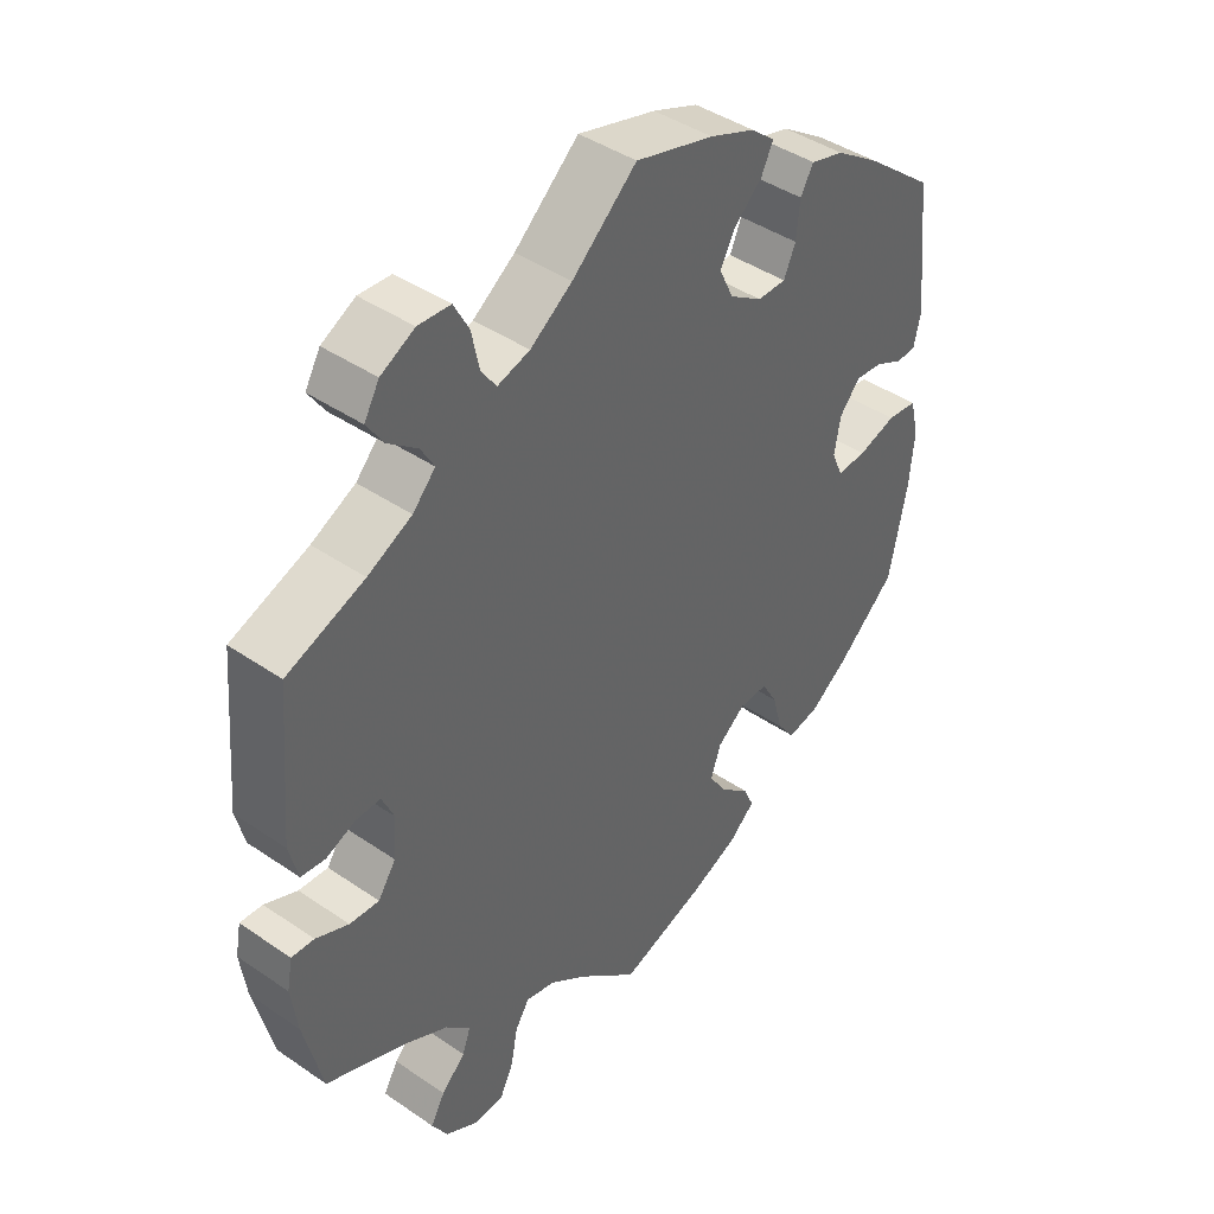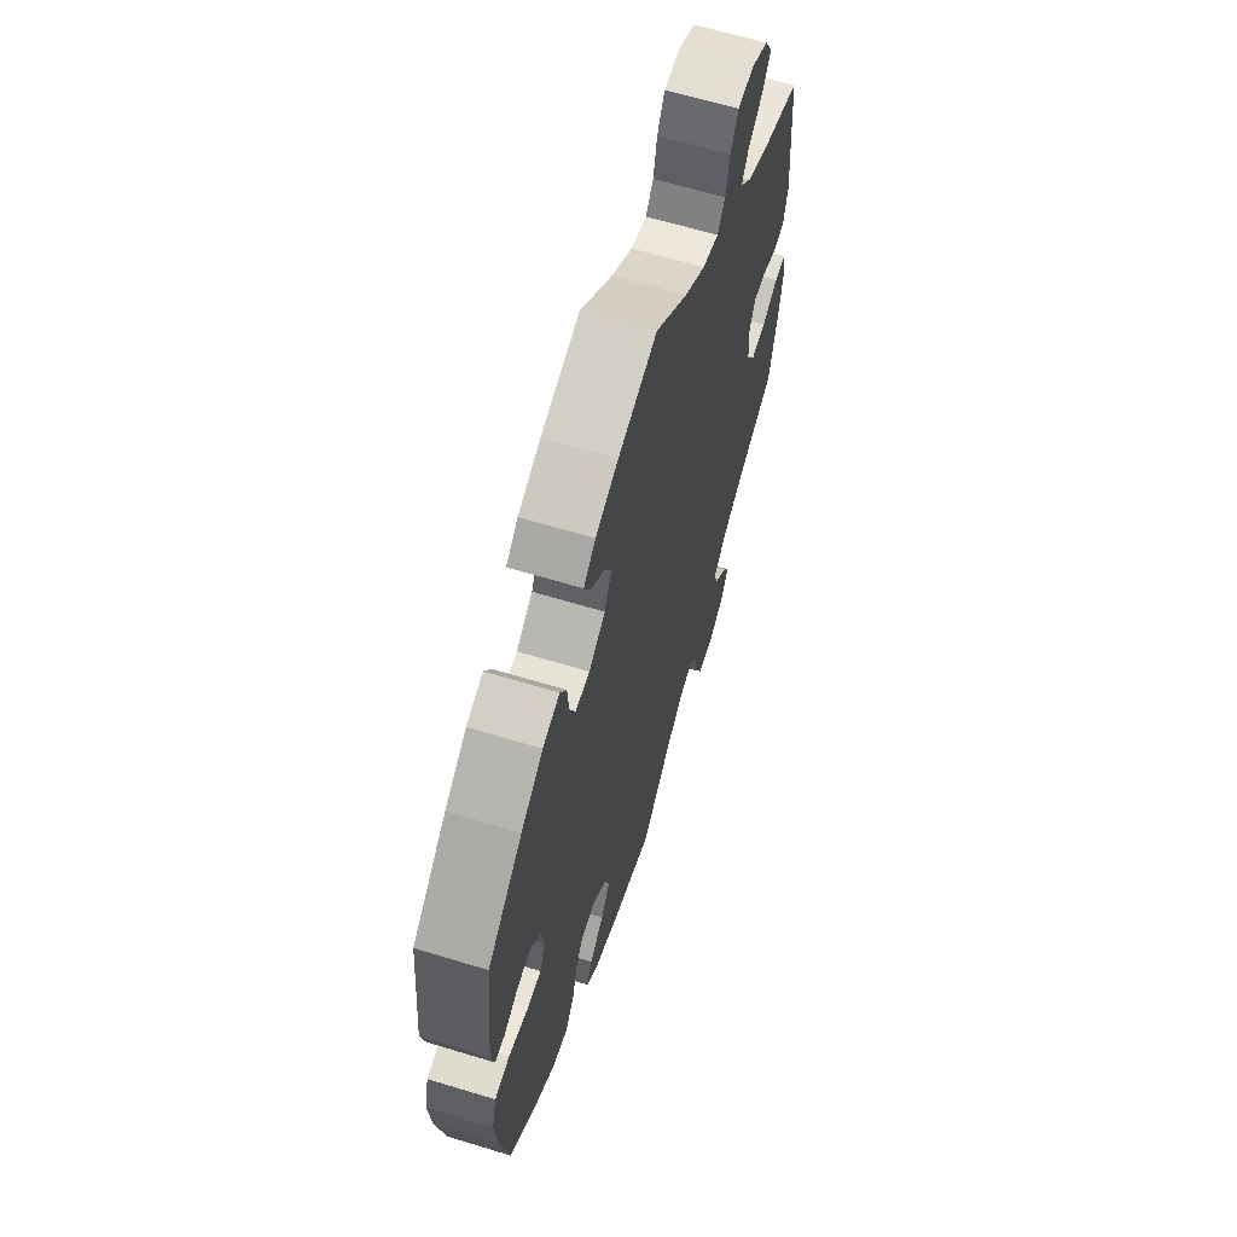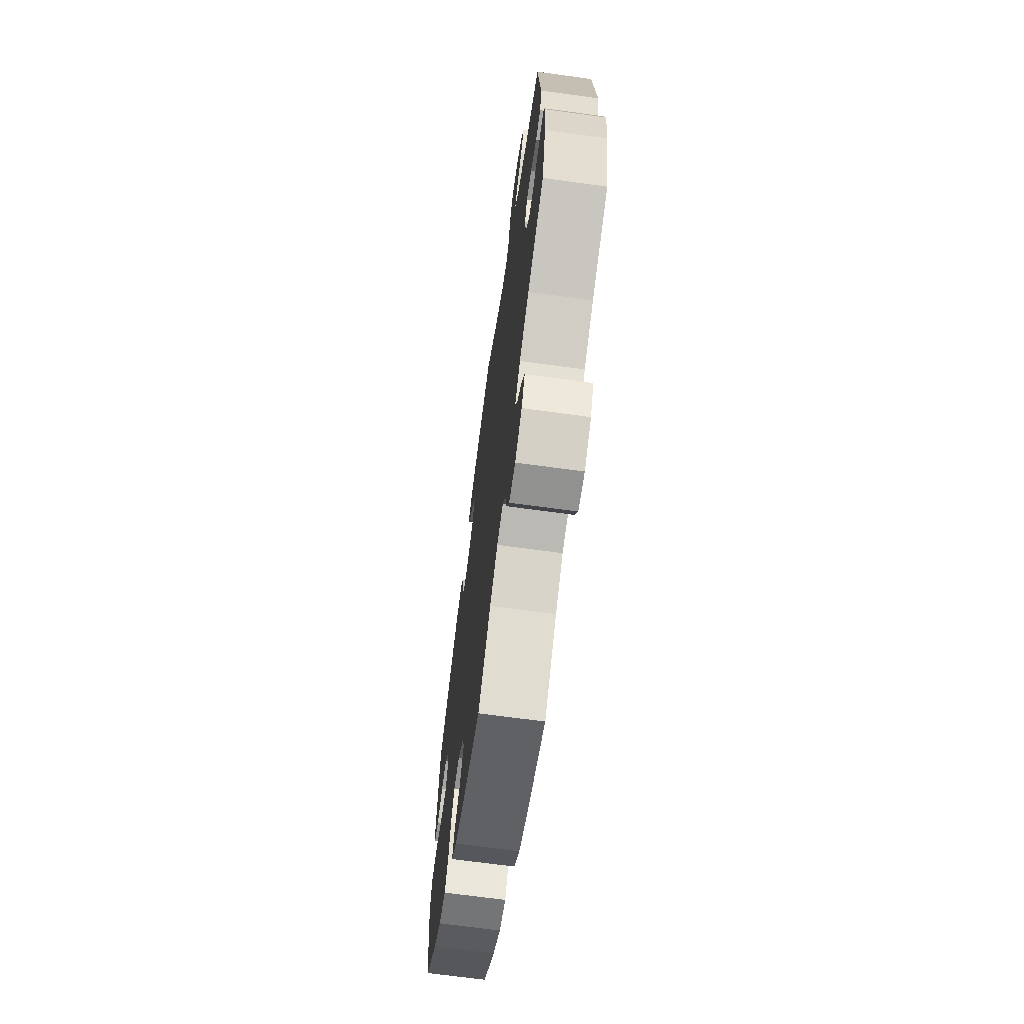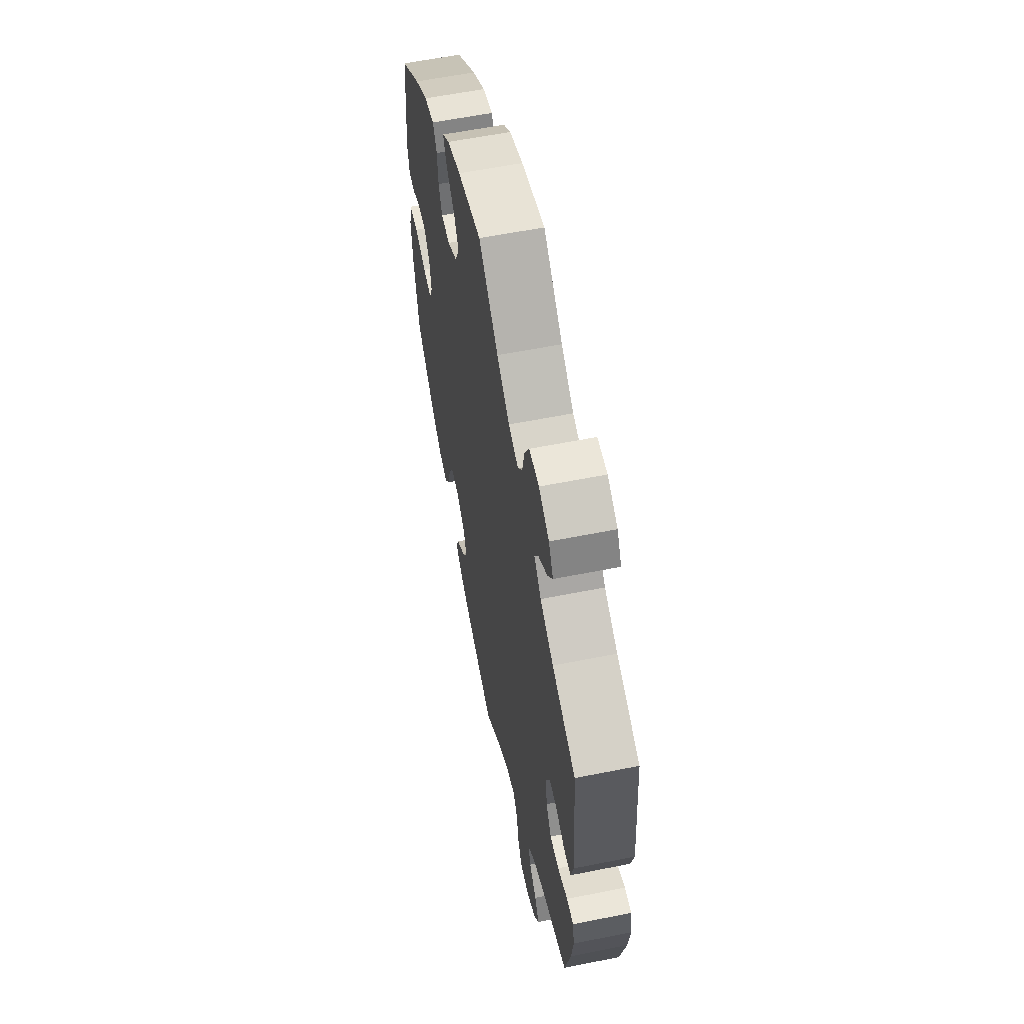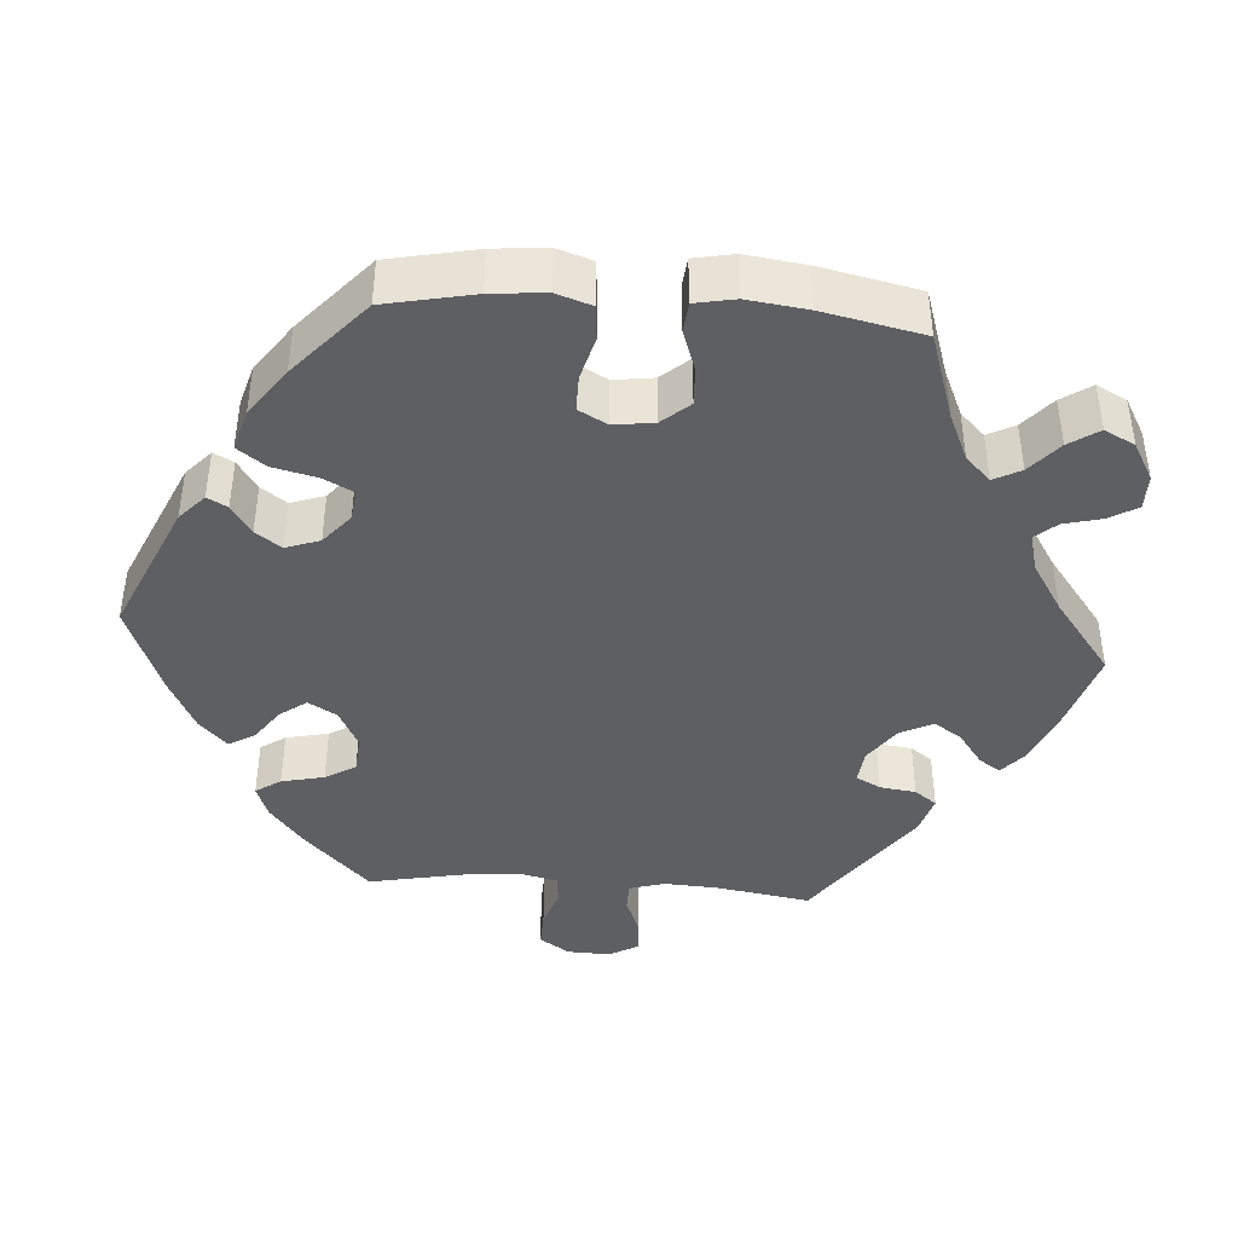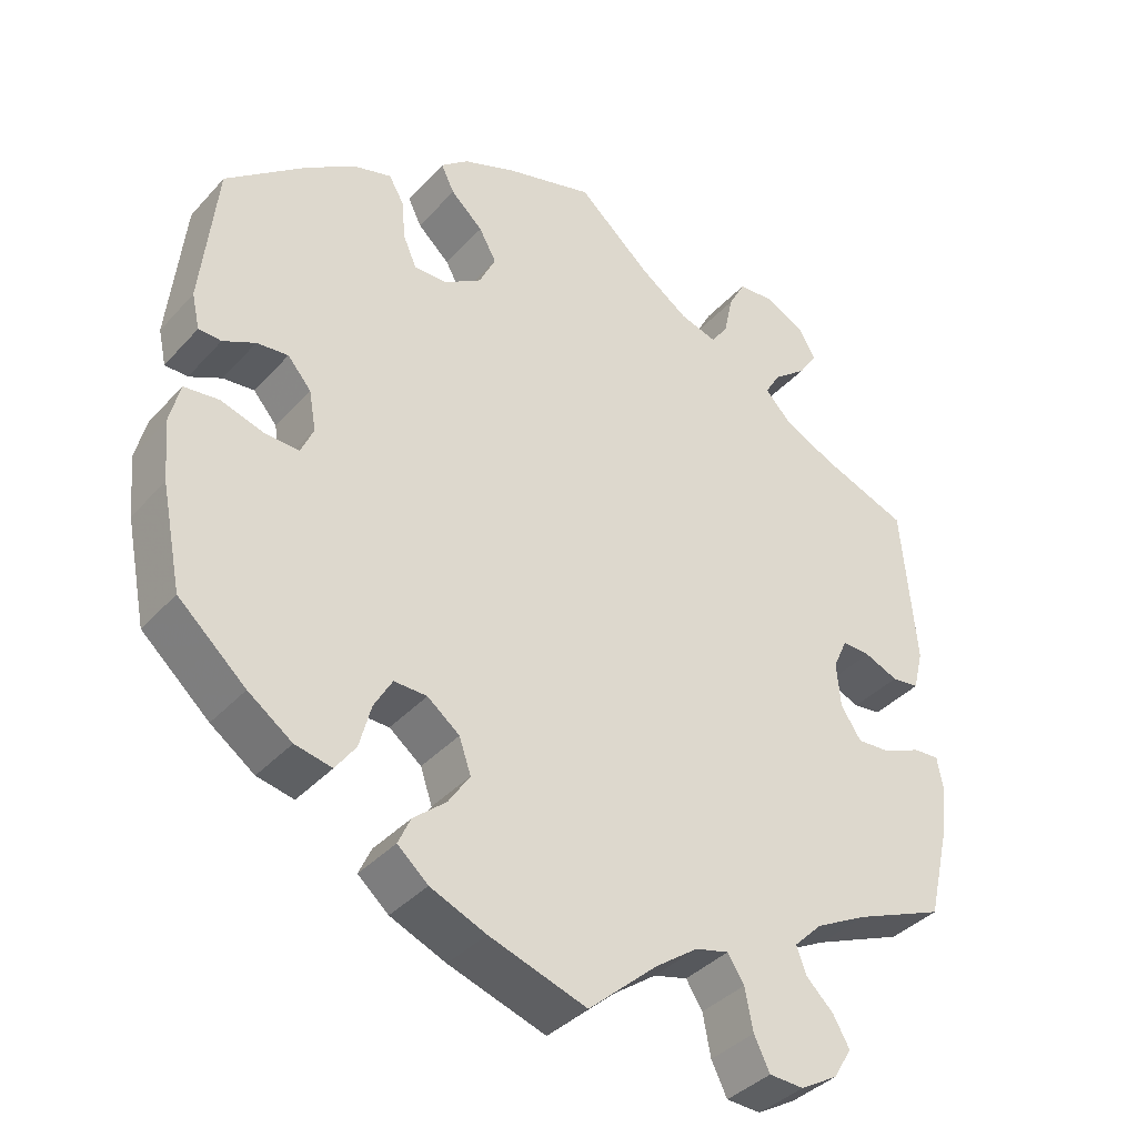
<metadata>
{"format":"obj","ext":"obj","renderer":"f3d","projection":"perspective","resolution":1024,"background":"white","views":[{"elev":42.7,"azim":-50.8,"up":"+Z"},{"elev":63.5,"azim":107.1,"up":"+Z"},{"elev":-68.5,"azim":-97.8,"up":"+Z"},{"elev":59.5,"azim":-101.6,"up":"+Z"},{"elev":-41.6,"azim":145.7,"up":"+Y"},{"elev":-38.0,"azim":143.2,"up":"+Z"}]}
</metadata>
<code>
v 0.52 0.07 0.102
v 0.51 0.07 0.057
v 0.481 0.07 0.056
v 0.44 0.07 0.076
v 0.4 0.07 0.08
v 0.37 0.07 0.045
v 0.361 0.07 -0.006
v 0.377 0.07 -0.043
v 0.42 0.07 -0.041
v 0.476 0.07 -0.024
v 0.52 0.07 -0.029
v 0.533 0.07 -0.082
v 0.526 0.07 -0.159
v 0.5 0.07 -0.289
v 0.414 0.07 -0.366
v 0.358 0.07 -0.406
v 0.311 0.07 -0.416
v 0.285 0.07 -0.38
v 0.27 0.07 -0.324
v 0.247 0.07 -0.284
v 0.205 0.07 -0.285
v 0.164 0.07 -0.317
v 0.149 0.07 -0.361
v 0.176 0.07 -0.402
v 0.218 0.07 -0.438
v 0.234 0.07 -0.473
v 0.195 0.07 -0.507
v 0.124 0.07 -0.537
v 0 0.07 -0.578
v -0.088 0.07 -0.5
v -0.142 0.07 -0.461
v -0.185 0.07 -0.45
v -0.206 0.07 -0.483
v -0.216 0.07 -0.536
v -0.236 0.07 -0.577
v -0.28 0.07 -0.579
v -0.328 0.07 -0.551
v -0.351 0.07 -0.512
v -0.33 0.07 -0.475
v -0.295 0.07 -0.441
v -0.283 0.07 -0.407
v -0.319 0.07 -0.371
v -0.386 0.07 -0.336
v -0.5 0.07 -0.289
v -0.527 0.07 -0.175
v -0.536 0.07 -0.108
v -0.528 0.07 -0.065
v -0.495 0.07 -0.067
v -0.447 0.07 -0.088
v -0.404 0.07 -0.091
v -0.378 0.07 -0.052
v -0.373 0.07 0.006
v -0.391 0.07 0.046
v -0.427 0.07 0.045
v -0.47 0.07 0.027
v -0.505 0.07 0.031
v -0.518 0.07 0.083
v -0.5 0.07 0.289
v -0.387 0.07 0.332
v -0.323 0.07 0.364
v -0.29 0.07 0.399
v -0.309 0.07 0.432
v -0.352 0.07 0.466
v -0.376 0.07 0.502
v -0.354 0.07 0.54
v -0.305 0.07 0.566
v -0.258 0.07 0.563
v -0.236 0.07 0.522
v -0.225 0.07 0.469
v -0.203 0.07 0.438
v -0.156 0.07 0.452
v -0.095 0.07 0.495
v -0.001 0.07 0.578
v 0.113 0.07 0.546
v 0.179 0.07 0.52
v 0.214 0.07 0.491
v 0.197 0.07 0.456
v 0.156 0.07 0.418
v 0.134 0.07 0.378
v 0.155 0.07 0.334
v 0.203 0.07 0.303
v 0.245 0.07 0.303
v 0.262 0.07 0.342
v 0.267 0.07 0.394
v 0.286 0.07 0.427
v 0.335 0.07 0.413
v 0.399 0.07 0.37
v 0.5 0.07 0.289
v 0.52 0 0.102
v 0.51 0 0.057
v 0.481 0 0.056
v 0.44 0 0.076
v 0.4 0 0.08
v 0.37 0 0.045
v 0.361 0 -0.006
v 0.377 0 -0.043
v 0.42 0 -0.041
v 0.476 0 -0.024
v 0.52 0 -0.029
v 0.533 0 -0.082
v 0.526 0 -0.159
v 0.5 0 -0.289
v 0.414 0 -0.366
v 0.358 0 -0.406
v 0.311 0 -0.416
v 0.285 0 -0.38
v 0.27 0 -0.324
v 0.247 0 -0.284
v 0.205 0 -0.285
v 0.164 0 -0.317
v 0.149 0 -0.361
v 0.176 0 -0.402
v 0.218 0 -0.438
v 0.234 0 -0.473
v 0.195 0 -0.507
v 0.124 0 -0.537
v 0 0 -0.578
v -0.088 0 -0.5
v -0.142 0 -0.461
v -0.185 0 -0.45
v -0.206 0 -0.483
v -0.216 0 -0.536
v -0.236 0 -0.577
v -0.28 0 -0.579
v -0.328 0 -0.551
v -0.351 0 -0.512
v -0.33 0 -0.475
v -0.295 0 -0.441
v -0.283 0 -0.407
v -0.319 0 -0.371
v -0.386 0 -0.336
v -0.5 0 -0.289
v -0.527 0 -0.175
v -0.536 0 -0.108
v -0.528 0 -0.065
v -0.495 0 -0.067
v -0.447 0 -0.088
v -0.404 0 -0.091
v -0.378 0 -0.052
v -0.373 0 0.006
v -0.391 0 0.046
v -0.427 0 0.045
v -0.47 0 0.027
v -0.505 0 0.031
v -0.518 0 0.083
v -0.5 0 0.289
v -0.387 0 0.332
v -0.323 0 0.364
v -0.29 0 0.399
v -0.309 0 0.432
v -0.352 0 0.466
v -0.376 0 0.502
v -0.354 0 0.54
v -0.305 0 0.566
v -0.258 0 0.563
v -0.236 0 0.522
v -0.225 0 0.469
v -0.203 0 0.438
v -0.156 0 0.452
v -0.095 0 0.495
v -0.001 0 0.578
v 0.113 0 0.546
v 0.179 0 0.52
v 0.214 0 0.491
v 0.197 0 0.456
v 0.156 0 0.418
v 0.134 0 0.378
v 0.155 0 0.334
v 0.203 0 0.303
v 0.245 0 0.303
v 0.262 0 0.342
v 0.267 0 0.394
v 0.286 0 0.427
v 0.335 0 0.413
v 0.399 0 0.37
v 0.5 0 0.289
f 83 84 85 86
f 82 83 86 87
f 75 76 77 78
f 75 78 79
f 72 73 74 75
f 71 72 75 79
f 70 71 79 80
f 66 67 68 69
f 66 69 70
f 65 66 70
f 62 63 64 65
f 61 62 65 70
f 60 61 70 80
f 56 57 58 59
f 54 55 56 59
f 53 54 59 60
f 52 53 60 80
f 46 47 48 49
f 46 49 50
f 43 44 45 46
f 42 43 46 50
f 41 42 50 51
f 37 38 39 40
f 37 40 41
f 36 37 41
f 33 34 35 36
f 32 33 36 41
f 31 32 41 51
f 27 28 29 30
f 24 25 26 27
f 23 24 27 30
f 22 23 30 31
f 16 17 18 19
f 16 19 20
f 15 16 20
f 14 15 20
f 13 14 20
f 12 13 20 21
f 9 10 11 12
f 8 9 12 21
f 1 2 3 4
f 1 4 5
f 82 87 88 1
f 51 52 80 81
f 7 8 21 22
f 6 7 22 31
f 5 6 31 51
f 51 81 82
f 1 5 51 82
f 174 173 172 171
f 175 174 171 170
f 166 165 164 163
f 167 166 163
f 163 162 161 160
f 167 163 160 159
f 168 167 159 158
f 157 156 155 154
f 158 157 154
f 158 154 153
f 153 152 151 150
f 158 153 150 149
f 168 158 149 148
f 147 146 145 144
f 147 144 143 142
f 148 147 142 141
f 168 148 141 140
f 137 136 135 134
f 138 137 134
f 134 133 132 131
f 138 134 131 130
f 139 138 130 129
f 128 127 126 125
f 129 128 125
f 129 125 124
f 124 123 122 121
f 129 124 121 120
f 139 129 120 119
f 118 117 116 115
f 115 114 113 112
f 118 115 112 111
f 119 118 111 110
f 107 106 105 104
f 108 107 104
f 108 104 103
f 108 103 102
f 108 102 101
f 109 108 101 100
f 100 99 98 97
f 109 100 97 96
f 92 91 90 89
f 93 92 89
f 89 176 175 170
f 169 168 140 139
f 110 109 96 95
f 119 110 95 94
f 139 119 94 93
f 170 169 139
f 170 139 93 89
f 1 89 90 2
f 2 90 91 3
f 3 91 92 4
f 4 92 93 5
f 5 93 94 6
f 6 94 95 7
f 7 95 96 8
f 8 96 97 9
f 9 97 98 10
f 10 98 99 11
f 11 99 100 12
f 12 100 101 13
f 13 101 102 14
f 14 102 103 15
f 15 103 104 16
f 16 104 105 17
f 17 105 106 18
f 18 106 107 19
f 19 107 108 20
f 20 108 109 21
f 21 109 110 22
f 22 110 111 23
f 23 111 112 24
f 24 112 113 25
f 25 113 114 26
f 26 114 115 27
f 27 115 116 28
f 28 116 117 29
f 29 117 118 30
f 30 118 119 31
f 31 119 120 32
f 32 120 121 33
f 33 121 122 34
f 34 122 123 35
f 35 123 124 36
f 36 124 125 37
f 37 125 126 38
f 38 126 127 39
f 39 127 128 40
f 40 128 129 41
f 41 129 130 42
f 42 130 131 43
f 43 131 132 44
f 44 132 133 45
f 45 133 134 46
f 46 134 135 47
f 47 135 136 48
f 48 136 137 49
f 49 137 138 50
f 50 138 139 51
f 51 139 140 52
f 52 140 141 53
f 53 141 142 54
f 54 142 143 55
f 55 143 144 56
f 56 144 145 57
f 57 145 146 58
f 58 146 147 59
f 59 147 148 60
f 60 148 149 61
f 61 149 150 62
f 62 150 151 63
f 63 151 152 64
f 64 152 153 65
f 65 153 154 66
f 66 154 155 67
f 67 155 156 68
f 68 156 157 69
f 69 157 158 70
f 70 158 159 71
f 71 159 160 72
f 72 160 161 73
f 73 161 162 74
f 74 162 163 75
f 75 163 164 76
f 76 164 165 77
f 77 165 166 78
f 78 166 167 79
f 79 167 168 80
f 80 168 169 81
f 81 169 170 82
f 82 170 171 83
f 83 171 172 84
f 84 172 173 85
f 85 173 174 86
f 86 174 175 87
f 87 175 176 88
f 88 176 89 1

</code>
